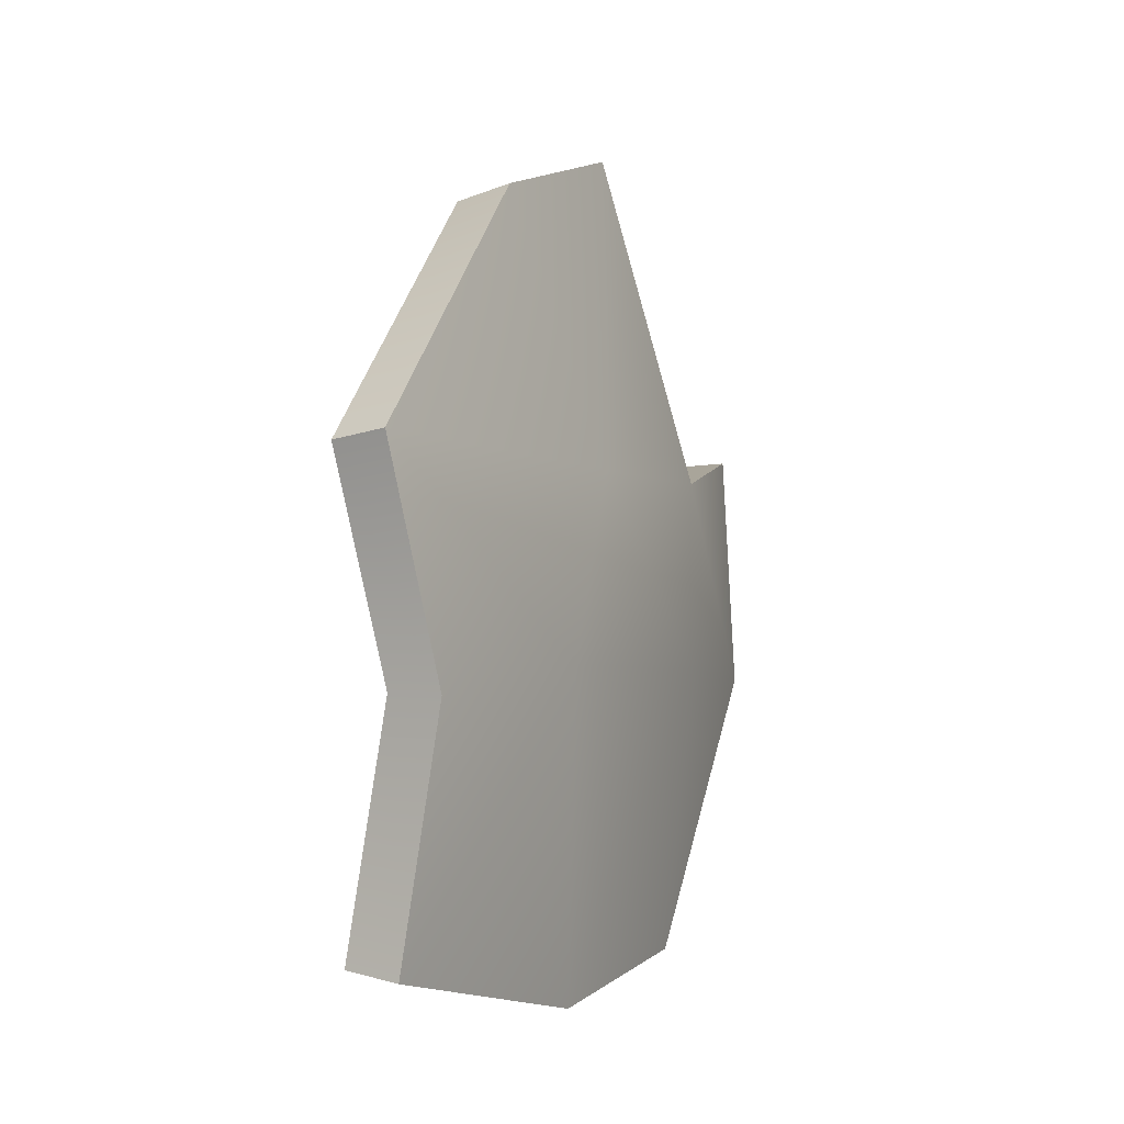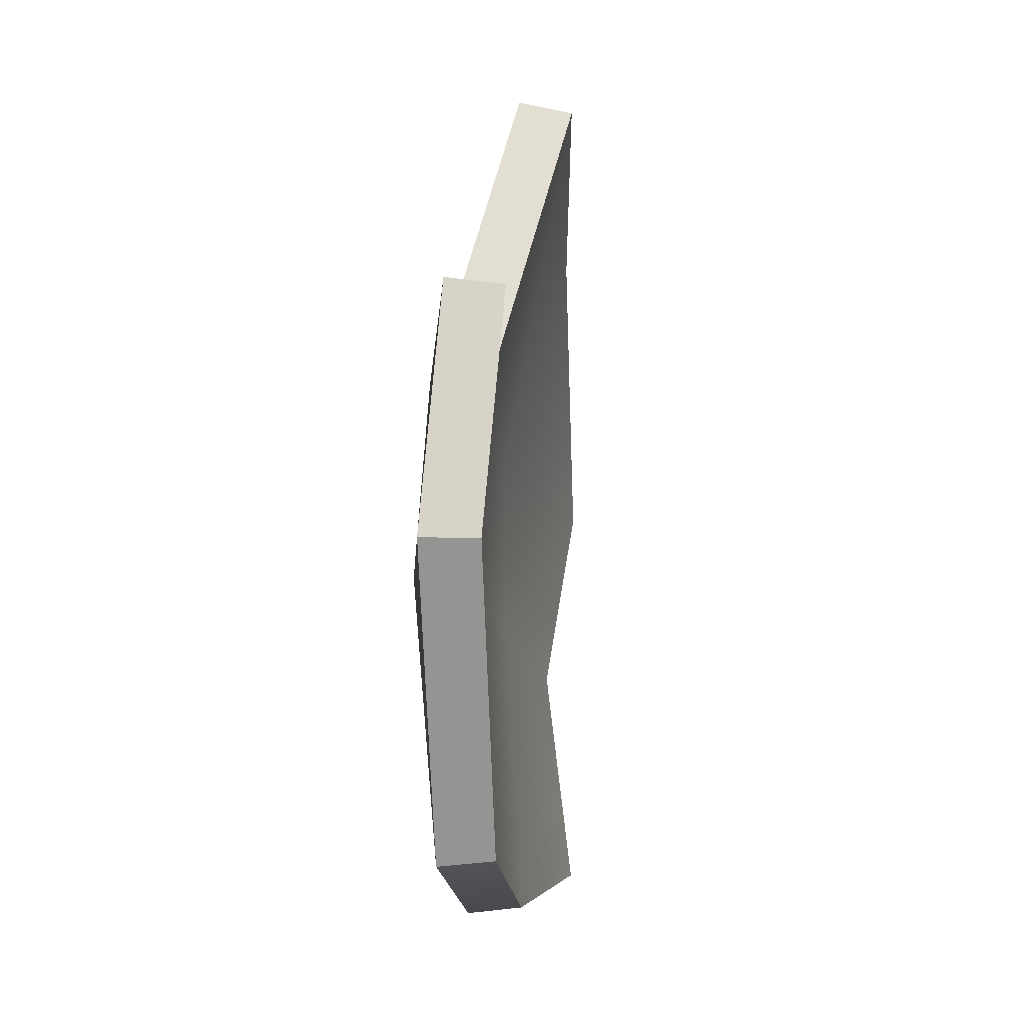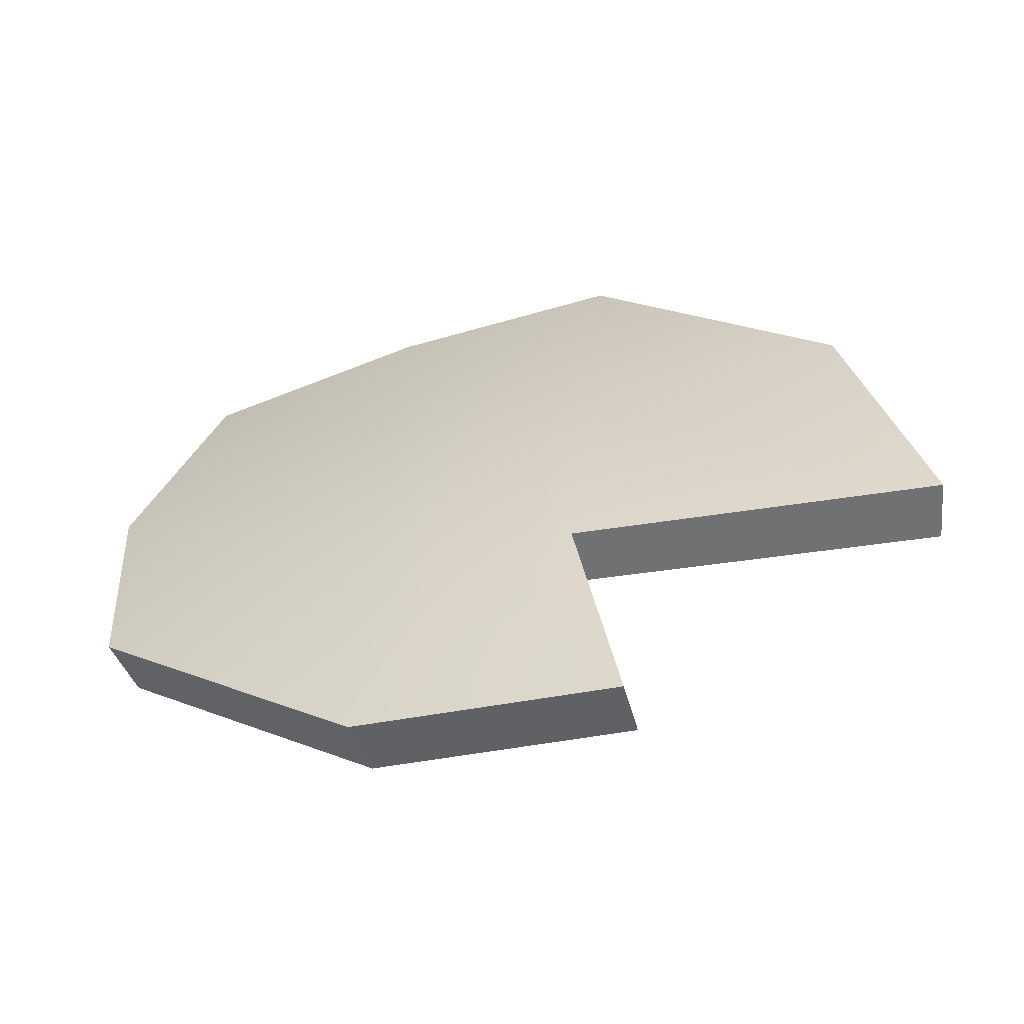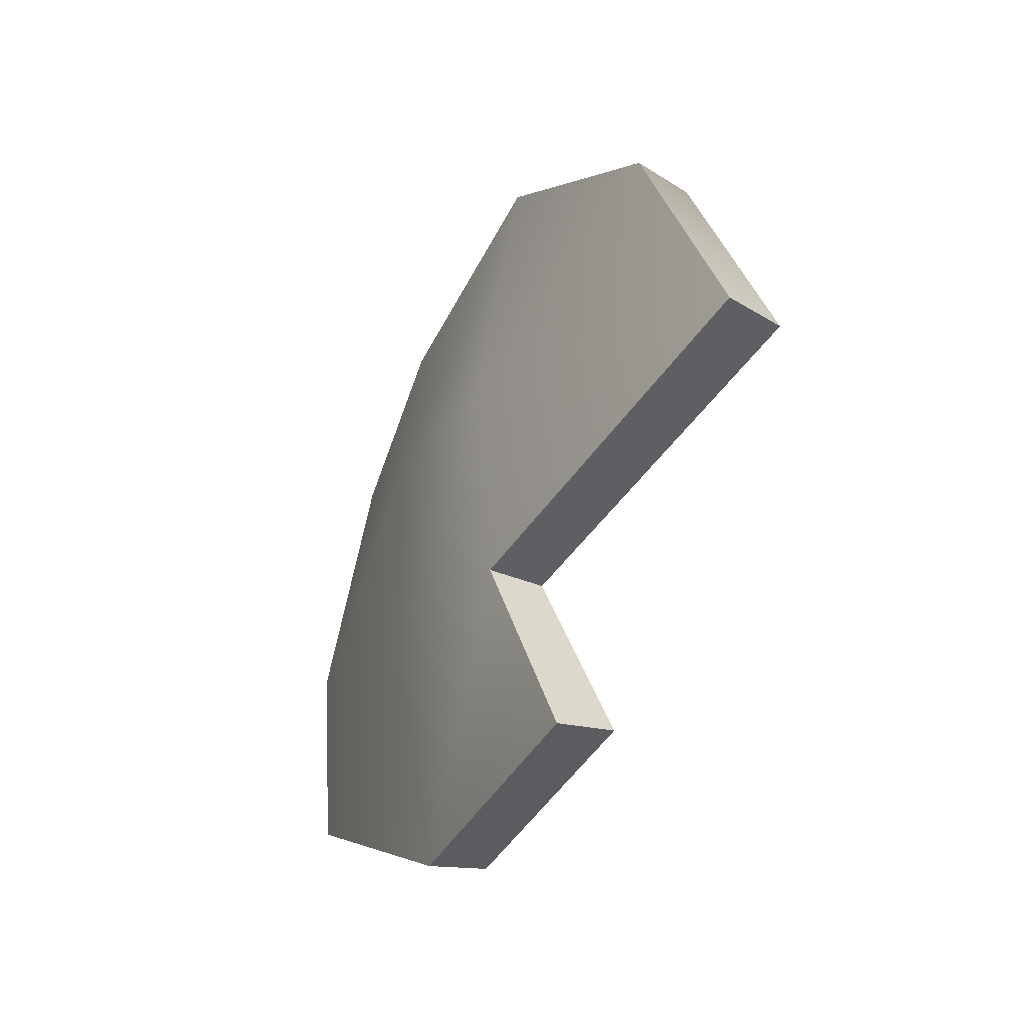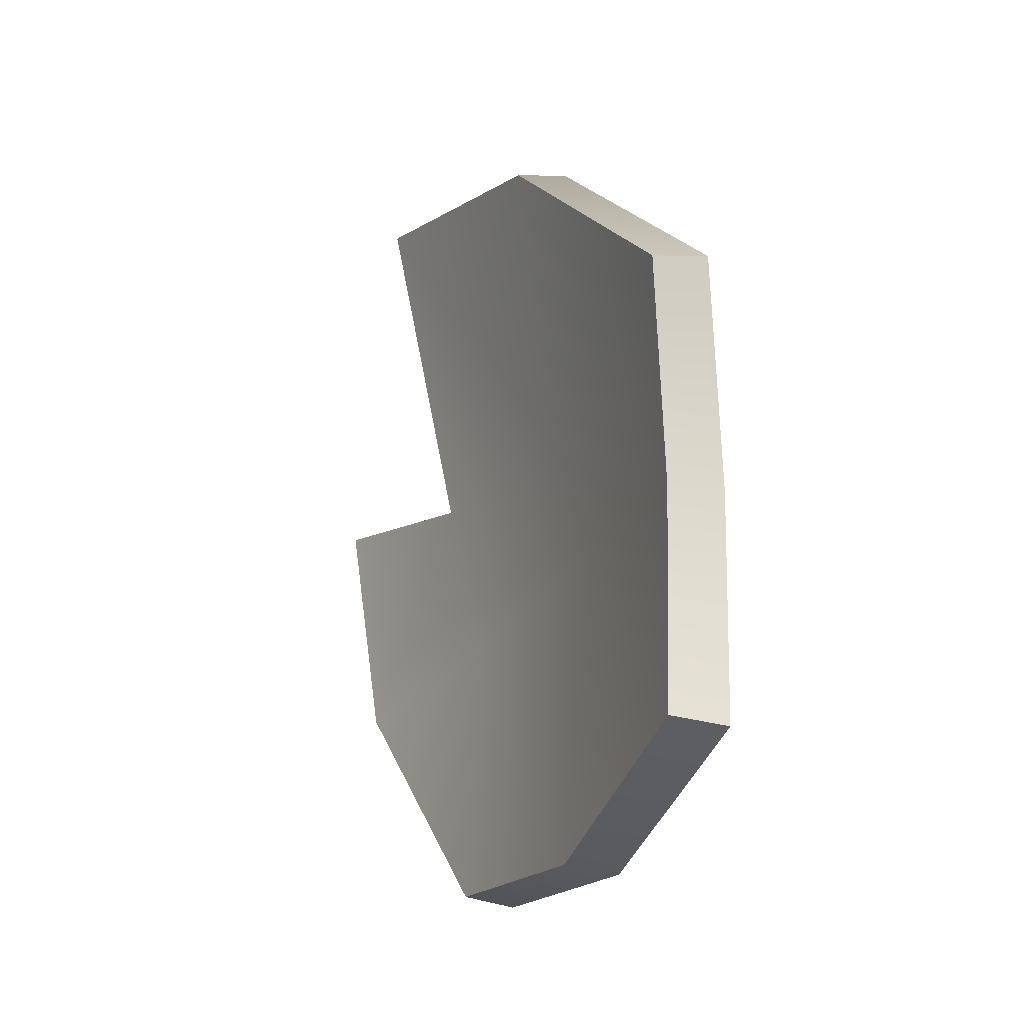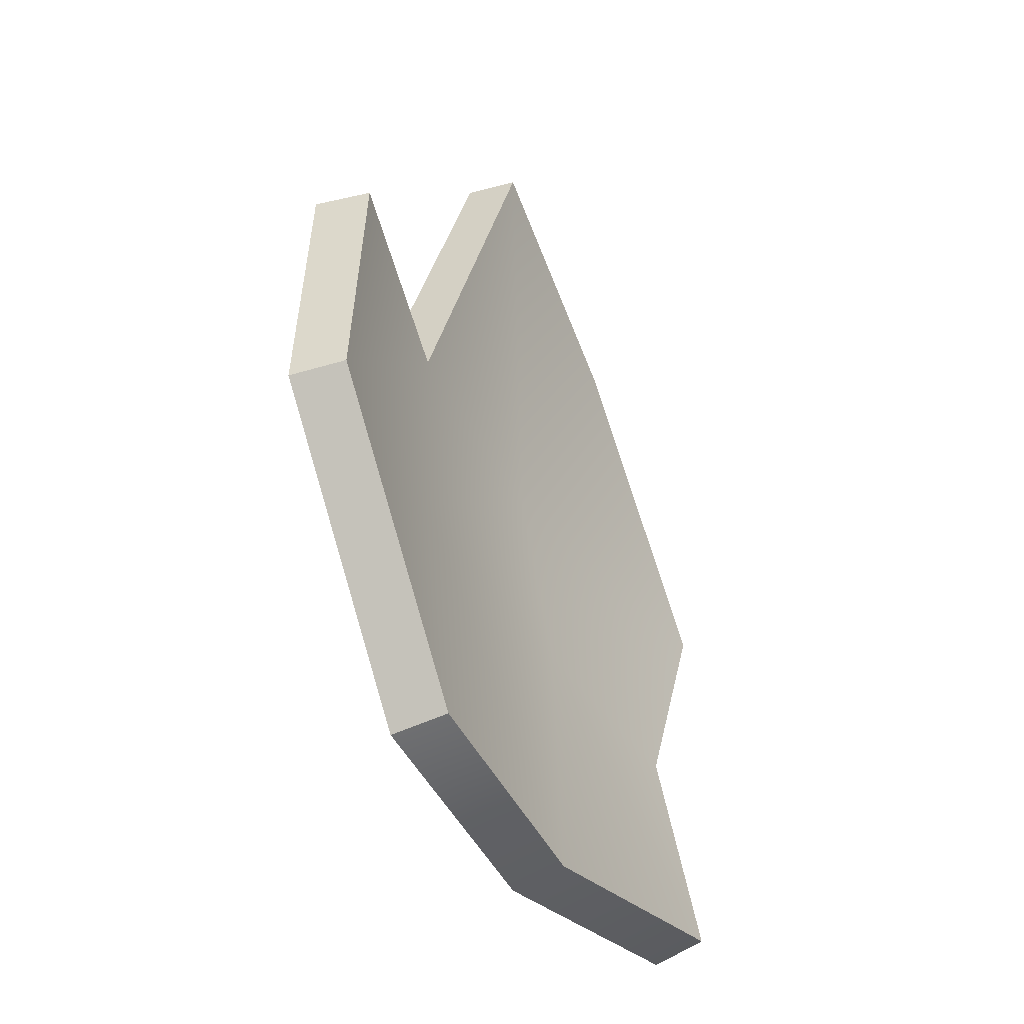
<metadata>
{"format":"obj","ext":"obj","renderer":"f3d","projection":"perspective","resolution":1024,"background":"white","views":[{"elev":1.9,"azim":-151.3,"up":"+Z"},{"elev":-18.9,"azim":9.7,"up":"+Z"},{"elev":-62.3,"azim":-70.4,"up":"+Y"},{"elev":-49.0,"azim":-21.8,"up":"+Y"},{"elev":-23.0,"azim":157.2,"up":"+Z"},{"elev":-49.3,"azim":31.6,"up":"+Z"}]}
</metadata>
<code>
g shard87
v 0.0003543 -0.1313 0.03461
v -0.008696 -0.1232 -0.04926
v -0.01805 -0.06398 0.02643
v -0.02584 -0.05004 -0.03938
v -0.01828 -0.04269 -0.1379
v -0.02282 0.03774 -0.1423
v -0.02582 0.0168 0.03097
v 0.01158 -0.05144 0.1423
v -0.004048 0.04218 0.1226
v -0.01463 0.1313 0.0423
v -0.03078 0.04696 -0.03056
v -0.01693 0.1285 -0.1172
v -0.02479 0.1174 -0.03467
v 0.01961 -0.1261 0.03299
v 0.001182 -0.06035 0.02303
v 0.01066 -0.1184 -0.04916
v -0.006042 -0.04719 -0.03929
v 0.001395 -0.03993 -0.1362
v -0.002944 0.03747 -0.1407
v -0.0061 0.01727 0.02769
v 0.03078 -0.0493 0.1371
v 0.0153 0.04251 0.1179
v 0.005009 0.1296 0.03904
v -0.01079 0.04636 -0.03084
v 0.002933 0.1268 -0.1155
v -0.004972 0.1157 -0.03497
v 0.001395 -0.03993 -0.1362
v -0.01828 -0.04269 -0.1379
v -0.008696 -0.1232 -0.04926
v 0.01066 -0.1184 -0.04916
v -0.002944 0.03747 -0.1407
v -0.01828 -0.04269 -0.1379
v 0.001395 -0.03993 -0.1362
v -0.02282 0.03774 -0.1423
v 0.002933 0.1268 -0.1155
v -0.01693 0.1285 -0.1172
v 0.01961 -0.1261 0.03299
v 0.0003543 -0.1313 0.03461
v -0.01805 -0.06398 0.02643
v 0.001182 -0.06035 0.02303
v 0.01066 -0.1184 -0.04916
v -0.008696 -0.1232 -0.04926
v 0.0003543 -0.1313 0.03461
v 0.01961 -0.1261 0.03299
v 0.001182 -0.06035 0.02303
v -0.01805 -0.06398 0.02643
v 0.01158 -0.05144 0.1423
v 0.03078 -0.0493 0.1371
v 0.03078 -0.0493 0.1371
v 0.01158 -0.05144 0.1423
v -0.004048 0.04218 0.1226
v 0.0153 0.04251 0.1179
v -0.01463 0.1313 0.0423
v 0.005009 0.1296 0.03904
v 0.005009 0.1296 0.03904
v -0.01463 0.1313 0.0423
v -0.02479 0.1174 -0.03467
v -0.004972 0.1157 -0.03497
v -0.01693 0.1285 -0.1172
v 0.002933 0.1268 -0.1155
g shard87_0
f 3 2 1
f 3 4 2
f 2 4 5
f 4 6 5
f 7 4 3
f 8 7 3
f 8 9 7
f 9 10 7
f 4 11 6
f 7 11 4
f 10 11 7
f 11 12 6
f 10 13 11
f 11 13 12
f 16 15 14
f 17 15 16
f 17 16 18
f 19 17 18
f 17 20 15
f 20 21 15
f 22 21 20
f 23 22 20
f 24 17 19
f 24 20 17
f 24 23 20
f 25 24 19
f 26 23 24
f 26 24 25
f 29 28 27
f 30 29 27
f 33 32 31
f 32 34 31
f 31 34 35
f 34 36 35
f 39 38 37
f 40 39 37
f 43 42 41
f 44 43 41
f 47 46 45
f 48 47 45
f 51 50 49
f 52 51 49
f 53 51 52
f 54 53 52
f 57 56 55
f 58 57 55
f 59 57 58
f 60 59 58

</code>
